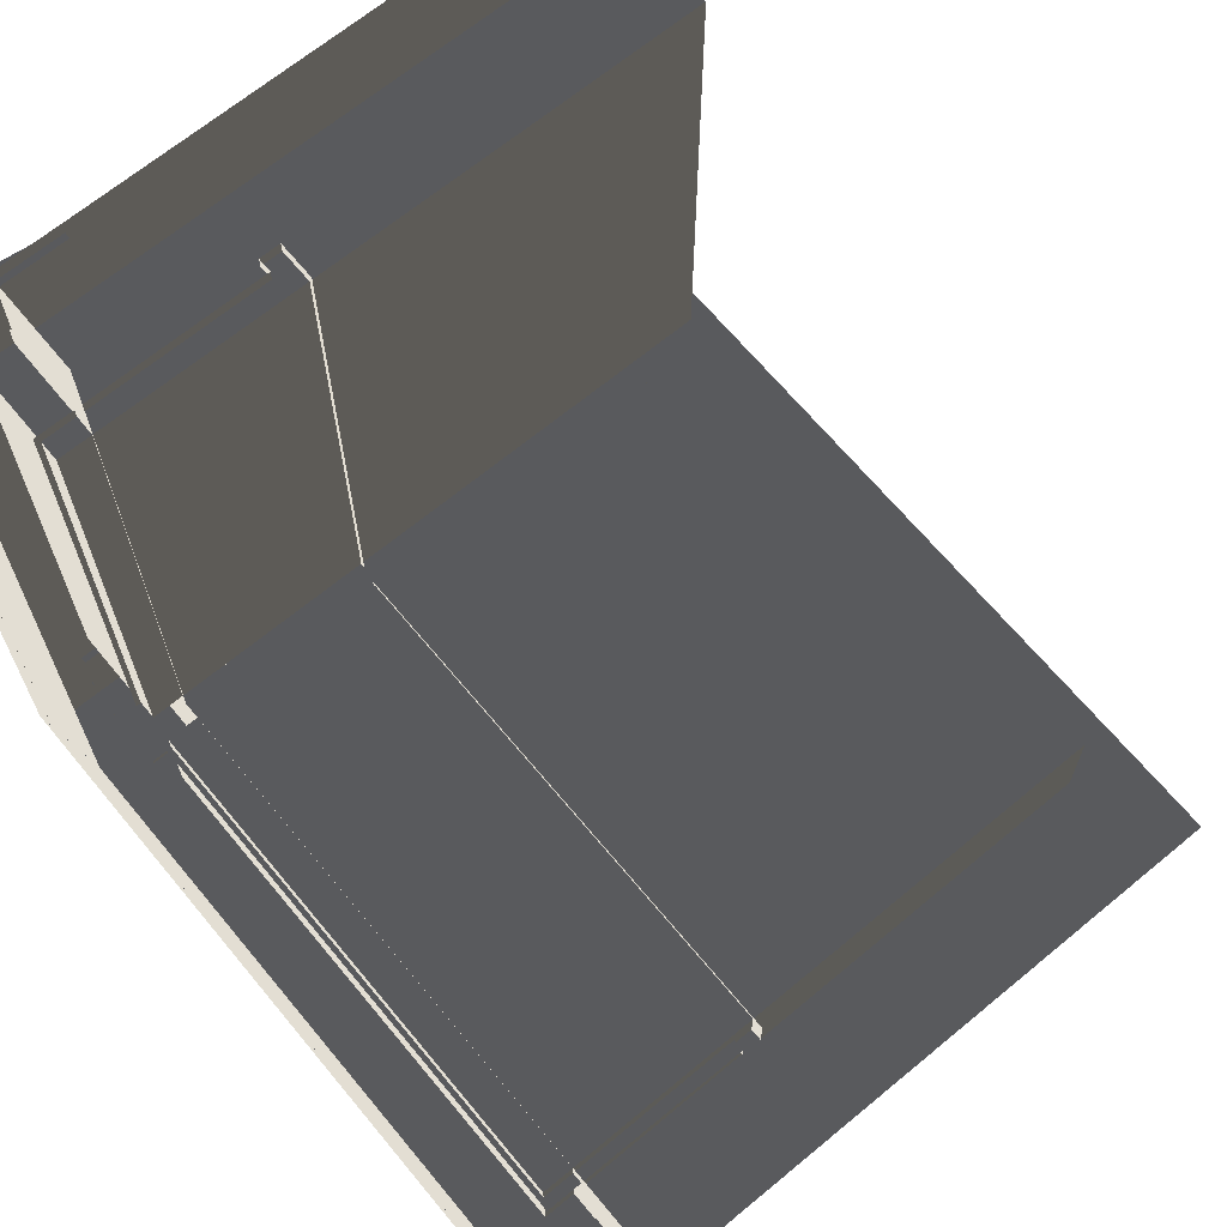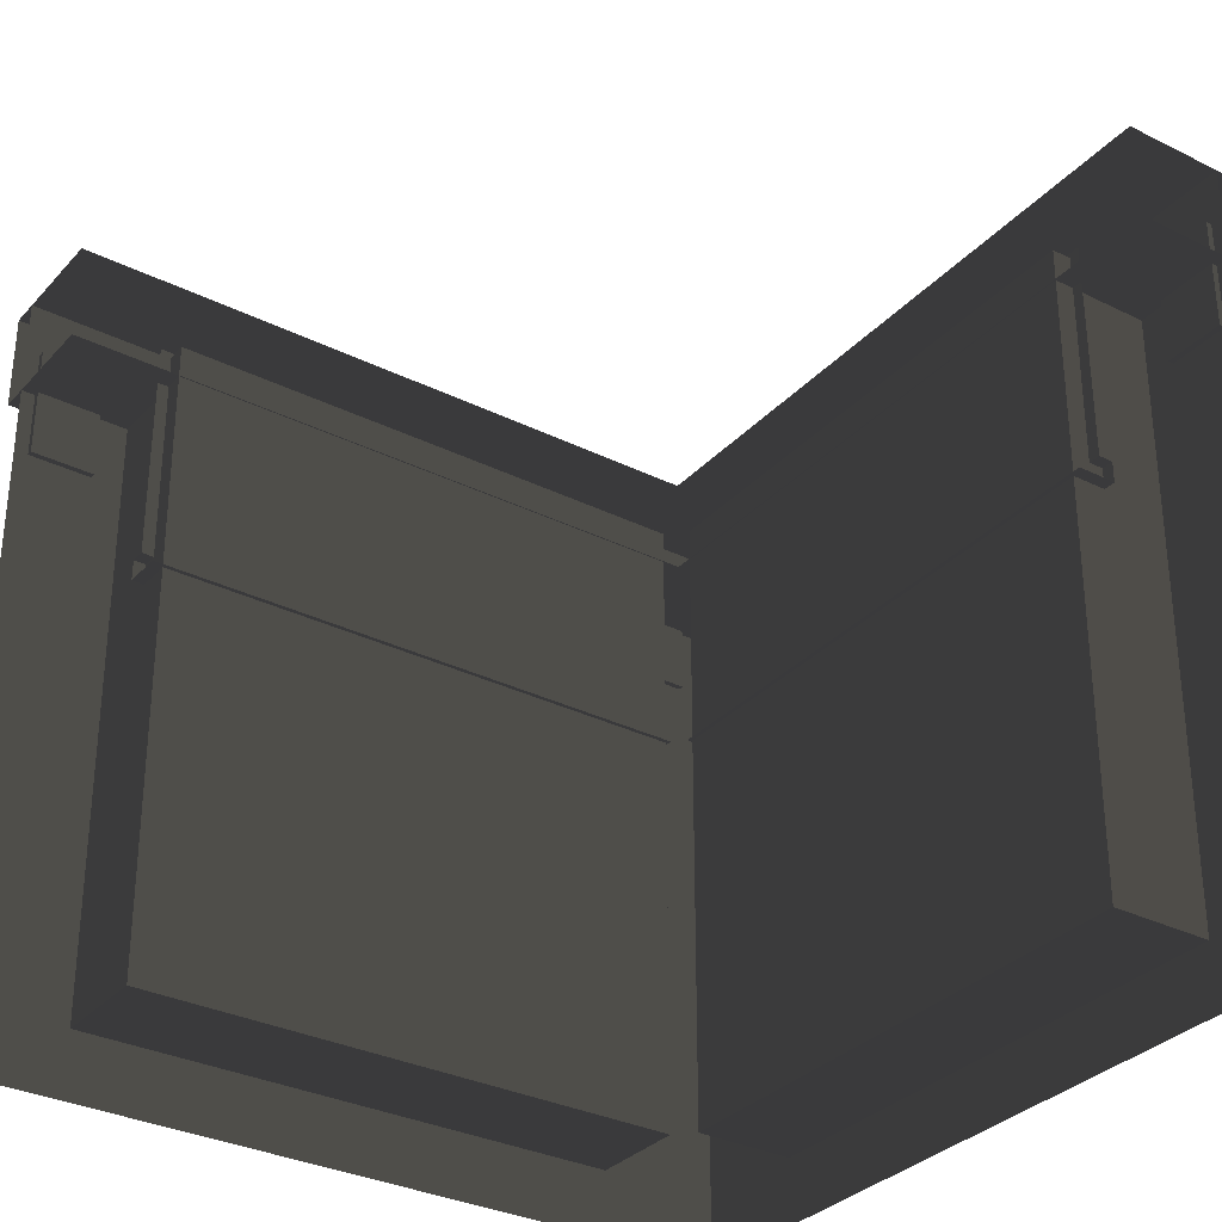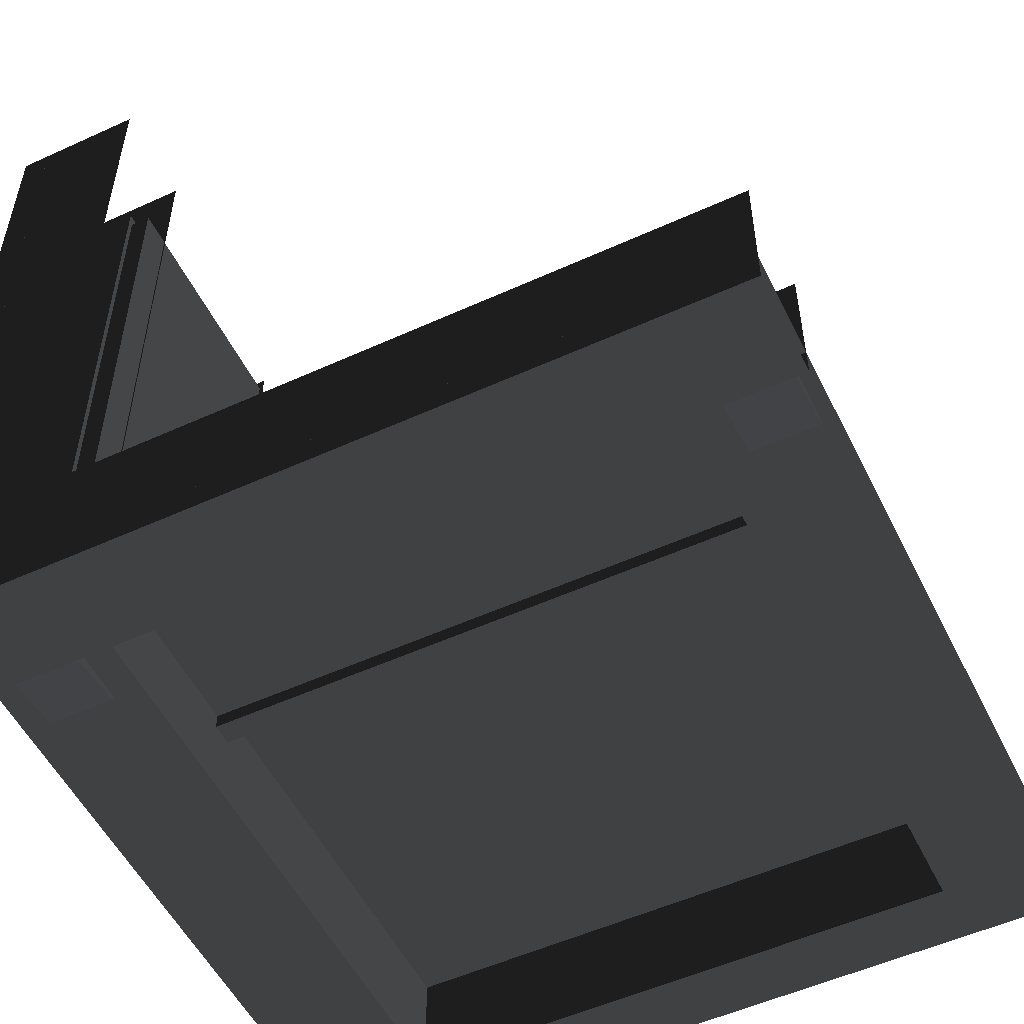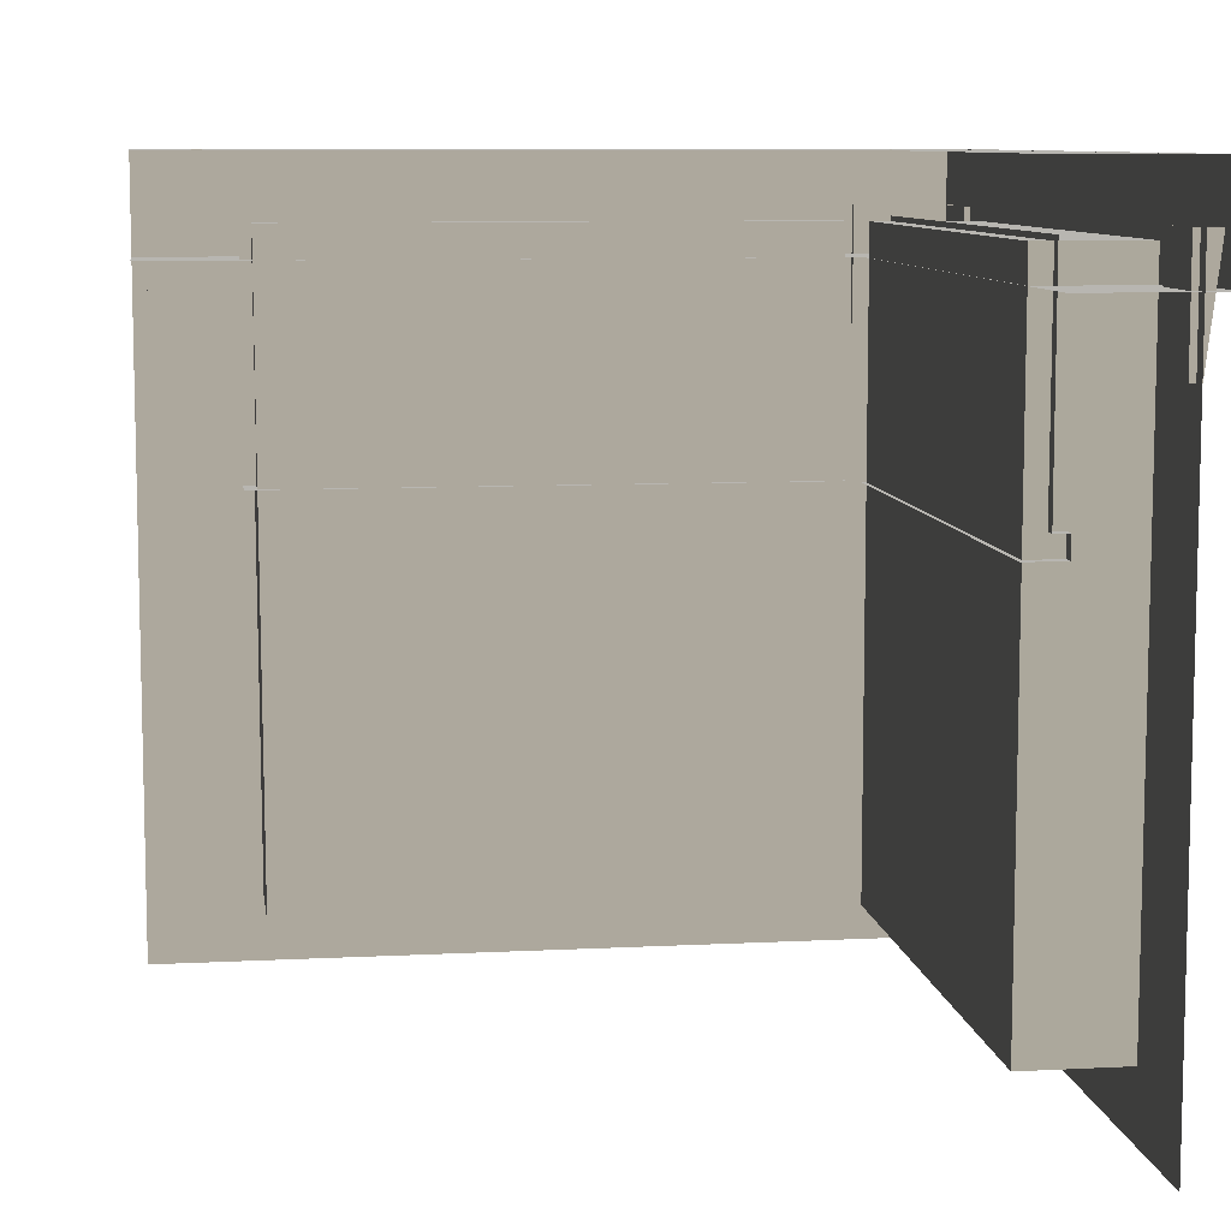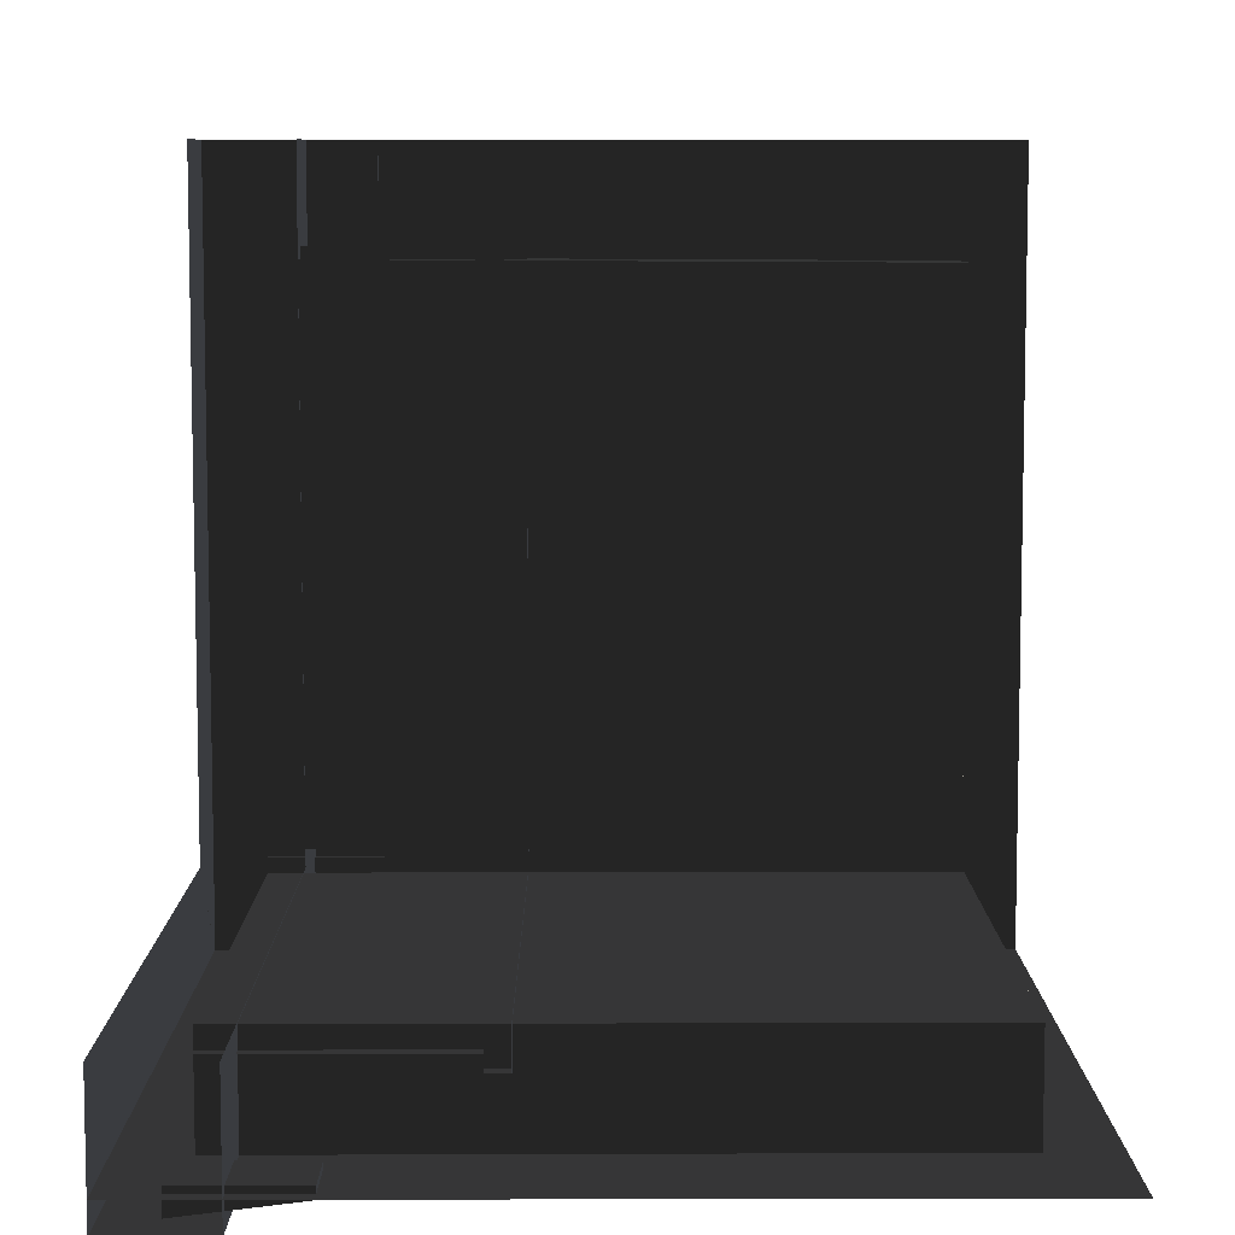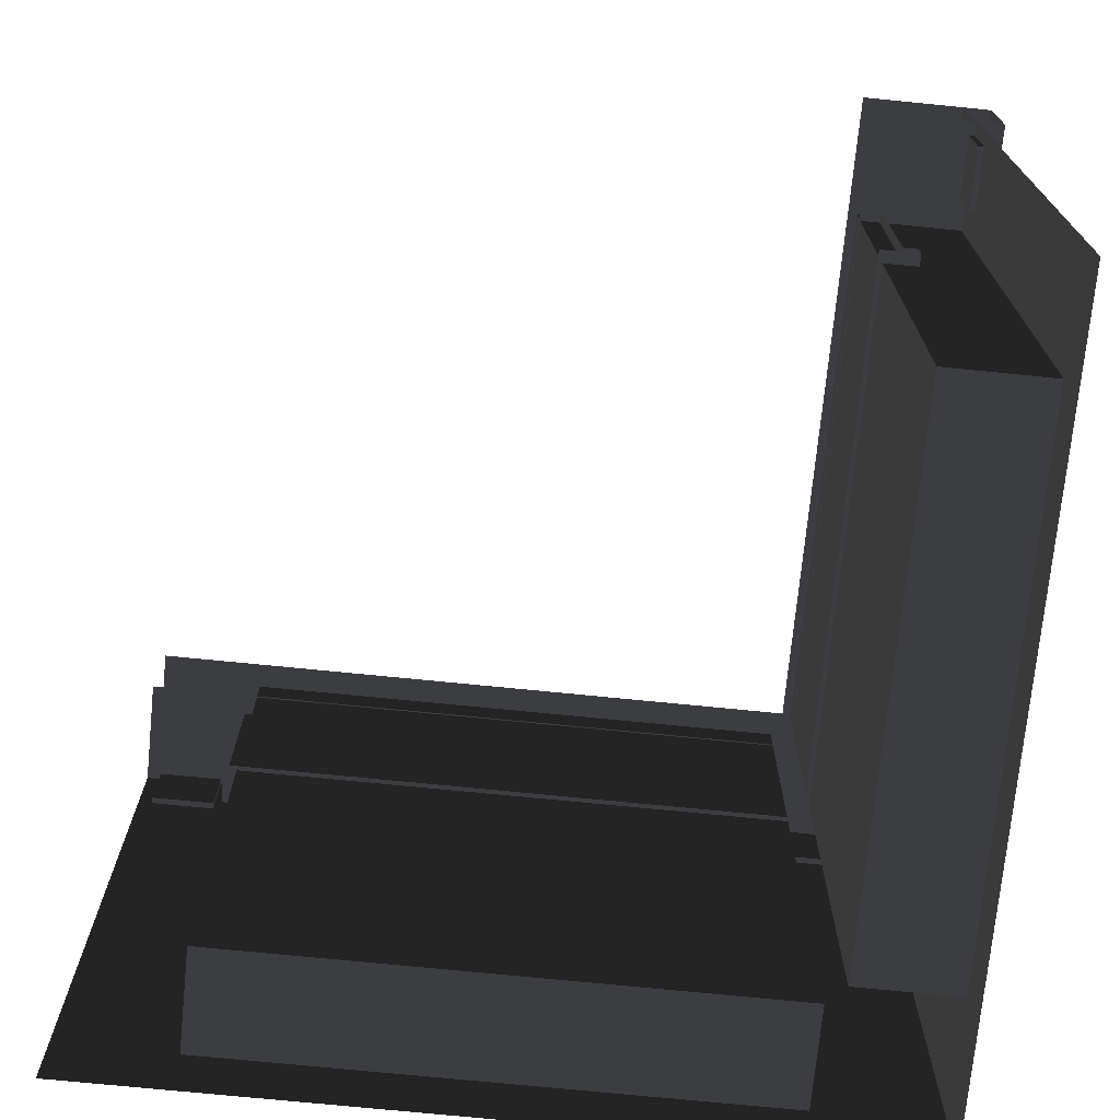
<metadata>
{"format":"obj","ext":"obj","renderer":"f3d","projection":"perspective","resolution":1024,"background":"white","views":[{"elev":67.2,"azim":50.3,"up":"+Y"},{"elev":-32.2,"azim":145.2,"up":"+Z"},{"elev":-53.4,"azim":26.0,"up":"+Y"},{"elev":8.7,"azim":172.0,"up":"+Z"},{"elev":7.5,"azim":89.7,"up":"+Y"},{"elev":-72.7,"azim":174.3,"up":"+Z"}]}
</metadata>
<code>
v -5.748 -5.742 157.5
v 20.97 20.97 157.5
v 4.194e-05 2.195e-06 157.5
v 135.4 20.72 144.3
v 24.4 20.72 13.2
v 24.51 20.72 144.3
v 134.7 20.72 13.2
v 134.7 6.546e-05 13.2
v 135.4 20.72 144.3
v 135.4 7.854e-06 144.3
v 134.7 20.72 13.2
v 135.4 7.854e-06 144.3
v 24.51 20.72 144.3
v 24.51 1.782e-06 144.3
v 135.4 20.72 144.3
v 24.51 1.782e-06 144.3
v 24.4 20.72 13.2
v 24.4 5.941e-05 13.2
v 24.51 20.72 144.3
v 24.4 5.941e-05 13.2
v 134.7 20.72 13.2
v 134.7 6.546e-05 13.2
v 24.4 20.72 13.2
v 3.661e-05 -4.699e-07 137.5
v 157.5 20.97 137.5
v 20.97 20.97 137.5
v -5.748 -5.742 137.5
v 157.5 -5.742 137.5
v 157.5 -5.742 157.5
v 20.97 20.97 157.5
v 157.5 20.97 157.5
v 4.194e-05 2.195e-06 157.5
v -5.748 -5.742 157.5
v -5.748 -5.742 137.5
v 157.5 -5.742 157.5
v 157.5 -5.742 137.5
v -5.748 -5.742 157.5
v 23.93 16.65 99.58
v 137.6 16.65 145.3
v 137.6 16.65 99.58
v 23.93 16.65 145.3
v 137.6 13.63 99.58
v 23.93 13.63 95.23
v 23.93 13.63 99.58
v 137.6 13.63 95.23
v 137.6 16.65 99.58
v 23.93 13.63 99.58
v 23.93 16.65 99.58
v 137.6 13.63 99.58
v 23.93 21.63 95.23
v 137.6 13.63 95.23
v 137.6 21.63 95.23
v 23.93 13.63 95.23
v 5.805 -0.9871 123.9
v 18.73 1.223 123.9
v 5.805 1.223 123.9
v 18.73 -0.9871 123.9
v 5.805 -0.9871 123.9
v 18.73 -3.794 146.8
v 18.73 -0.9871 123.9
v 5.805 -3.794 146.8
v 18.73 -0.9871 123.9
v 18.73 1.223 146.8
v 18.73 1.223 123.9
v 18.73 -3.794 146.8
v 18.73 1.223 123.9
v 5.805 1.223 146.8
v 5.805 1.223 123.9
v 18.73 1.223 146.8
v 5.805 1.223 123.9
v 5.805 -3.794 146.8
v 5.805 -0.9871 123.9
v 5.805 1.223 146.8
v 141.7 -0.9871 123.9
v 154.7 1.223 123.9
v 141.7 1.223 123.9
v 154.7 -0.9871 123.9
v 141.7 -0.9871 123.9
v 154.7 -3.794 146.8
v 154.7 -0.9871 123.9
v 141.7 -3.794 146.8
v 154.7 -0.9871 123.9
v 154.7 1.223 146.8
v 154.7 1.223 123.9
v 154.7 -3.794 146.8
v 154.7 1.223 123.9
v 141.7 1.223 146.8
v 141.7 1.223 123.9
v 154.7 1.223 146.8
v 141.7 1.223 123.9
v 141.7 -3.794 146.8
v 141.7 -0.9871 123.9
v 141.7 1.223 146.8
v 20.72 135.4 144.3
v 20.72 24.4 13.2
v 20.72 134.7 13.2
v 20.72 24.51 144.3
v -3.864e-06 134.7 13.2
v 20.72 135.4 144.3
v 20.72 134.7 13.2
v 3.101e-05 135.4 144.3
v 3.101e-05 135.4 144.3
v 20.72 24.51 144.3
v 20.72 135.4 144.3
v 3.708e-05 24.51 144.3
v 3.708e-05 24.51 144.3
v 20.72 24.4 13.2
v 20.72 24.51 144.3
v 2.179e-06 24.4 13.2
v 2.179e-06 24.4 13.2
v 20.72 134.7 13.2
v 20.72 24.4 13.2
v -3.864e-06 134.7 13.2
v -5.748 -5.742 137.5
v 20.97 157.5 137.5
v -5.742 157.5 137.5
v 3.661e-05 -4.699e-07 137.5
v 20.97 20.97 137.5
v -5.748 -5.742 157.5
v 20.97 157.5 157.5
v 20.97 20.97 157.5
v -5.742 157.5 157.5
v -5.748 -5.742 137.5
v -5.742 157.5 157.5
v -5.748 -5.742 157.5
v -5.742 157.5 137.5
v 16.65 23.93 99.58
v 16.65 137.6 145.3
v 16.65 23.93 145.3
v 16.65 137.6 99.58
v 13.63 137.6 99.58
v 13.63 23.93 95.23
v 13.63 137.6 95.23
v 13.63 23.93 99.58
v 16.65 137.6 99.58
v 13.63 23.93 99.58
v 13.63 137.6 99.58
v 16.65 23.93 99.58
v 21.63 23.93 95.23
v 13.63 137.6 95.23
v 13.63 23.93 95.23
v 21.63 137.6 95.23
v -0.9871 5.805 123.9
v 1.223 18.73 123.9
v -0.9871 18.73 123.9
v 1.223 5.805 123.9
v -0.9871 5.805 123.9
v -3.794 18.73 146.8
v -3.794 5.805 146.8
v -0.9871 18.73 123.9
v -0.9871 18.73 123.9
v 1.223 18.73 146.8
v -3.794 18.73 146.8
v 1.223 18.73 123.9
v 1.223 18.73 123.9
v 1.223 5.805 146.8
v 1.223 18.73 146.8
v 1.223 5.805 123.9
v 1.223 5.805 123.9
v -3.794 5.805 146.8
v 1.223 5.805 146.8
v -0.9871 5.805 123.9
v -0.9871 141.7 123.9
v 1.223 154.7 123.9
v -0.9871 154.7 123.9
v 1.223 141.7 123.9
v -0.9871 141.7 123.9
v -3.794 154.7 146.8
v -3.794 141.7 146.8
v -0.9871 154.7 123.9
v -0.9871 154.7 123.9
v 1.223 154.7 146.8
v -3.794 154.7 146.8
v 1.223 154.7 123.9
v 1.223 154.7 123.9
v 1.223 141.7 146.8
v 1.223 154.7 146.8
v 1.223 141.7 123.9
v 1.223 141.7 123.9
v -3.794 141.7 146.8
v 1.223 141.7 146.8
v -0.9871 141.7 123.9
v -3.625e-12 5.632e-05 -2.026e-06
v 3.708e-05 24.51 144.3
v 4.194e-05 2.195e-06 157.5
v 3.331e-05 157.5 157.5
v 2.179e-06 24.4 13.2
v 3.101e-05 135.4 144.3
v -3.864e-06 134.7 13.2
v -8.626e-06 157.5 -1.346e-05
v 24.51 1.782e-06 144.3
v -3.625e-12 5.632e-05 -2.026e-06
v 4.194e-05 2.195e-06 157.5
v 157.5 1.082e-05 157.5
v 24.4 5.941e-05 13.2
v 135.4 7.854e-06 144.3
v 134.7 6.546e-05 13.2
v 157.5 6.495e-05 -1.32e-05
g B1_FirstFloorCorner_7222_52
f 1 3 2
f 4 6 5
f 5 7 4
f 8 10 9
f 9 11 8
f 12 14 13
f 13 15 12
f 16 18 17
f 17 19 16
f 20 22 21
f 21 23 20
f 24 26 25
f 27 24 25
f 27 25 28
f 29 31 30
f 29 30 32
f 33 29 32
f 34 36 35
f 35 37 34
f 38 40 39
f 39 41 38
f 42 44 43
f 43 45 42
f 46 48 47
f 47 49 46
f 50 52 51
f 51 53 50
f 54 56 55
f 55 57 54
f 58 60 59
f 59 61 58
f 62 64 63
f 63 65 62
f 66 68 67
f 67 69 66
f 70 72 71
f 71 73 70
f 74 76 75
f 75 77 74
f 78 80 79
f 79 81 78
f 82 84 83
f 83 85 82
f 86 88 87
f 87 89 86
f 90 92 91
f 91 93 90
f 94 96 95
f 95 97 94
f 98 100 99
f 99 101 98
f 102 104 103
f 103 105 102
f 106 108 107
f 107 109 106
f 110 112 111
f 111 113 110
f 114 116 115
f 114 115 117
f 115 118 117
f 119 121 120
f 119 120 122
f 123 125 124
f 124 126 123
f 127 129 128
f 128 130 127
f 131 133 132
f 132 134 131
f 135 137 136
f 136 138 135
f 139 141 140
f 140 142 139
f 143 145 144
f 144 146 143
f 147 149 148
f 148 150 147
f 151 153 152
f 152 154 151
f 155 157 156
f 156 158 155
f 159 161 160
f 160 162 159
f 163 165 164
f 164 166 163
f 167 169 168
f 168 170 167
f 171 173 172
f 172 174 171
f 175 177 176
f 176 178 175
f 179 181 180
f 180 182 179
f 183 185 184
f 184 185 186
f 184 187 183
f 186 188 184
f 183 187 189
f 189 188 186
f 189 190 183
f 186 190 189
f 191 193 192
f 194 193 191
f 192 195 191
f 191 196 194
f 197 195 192
f 194 196 197
f 192 198 197
f 197 198 194

</code>
